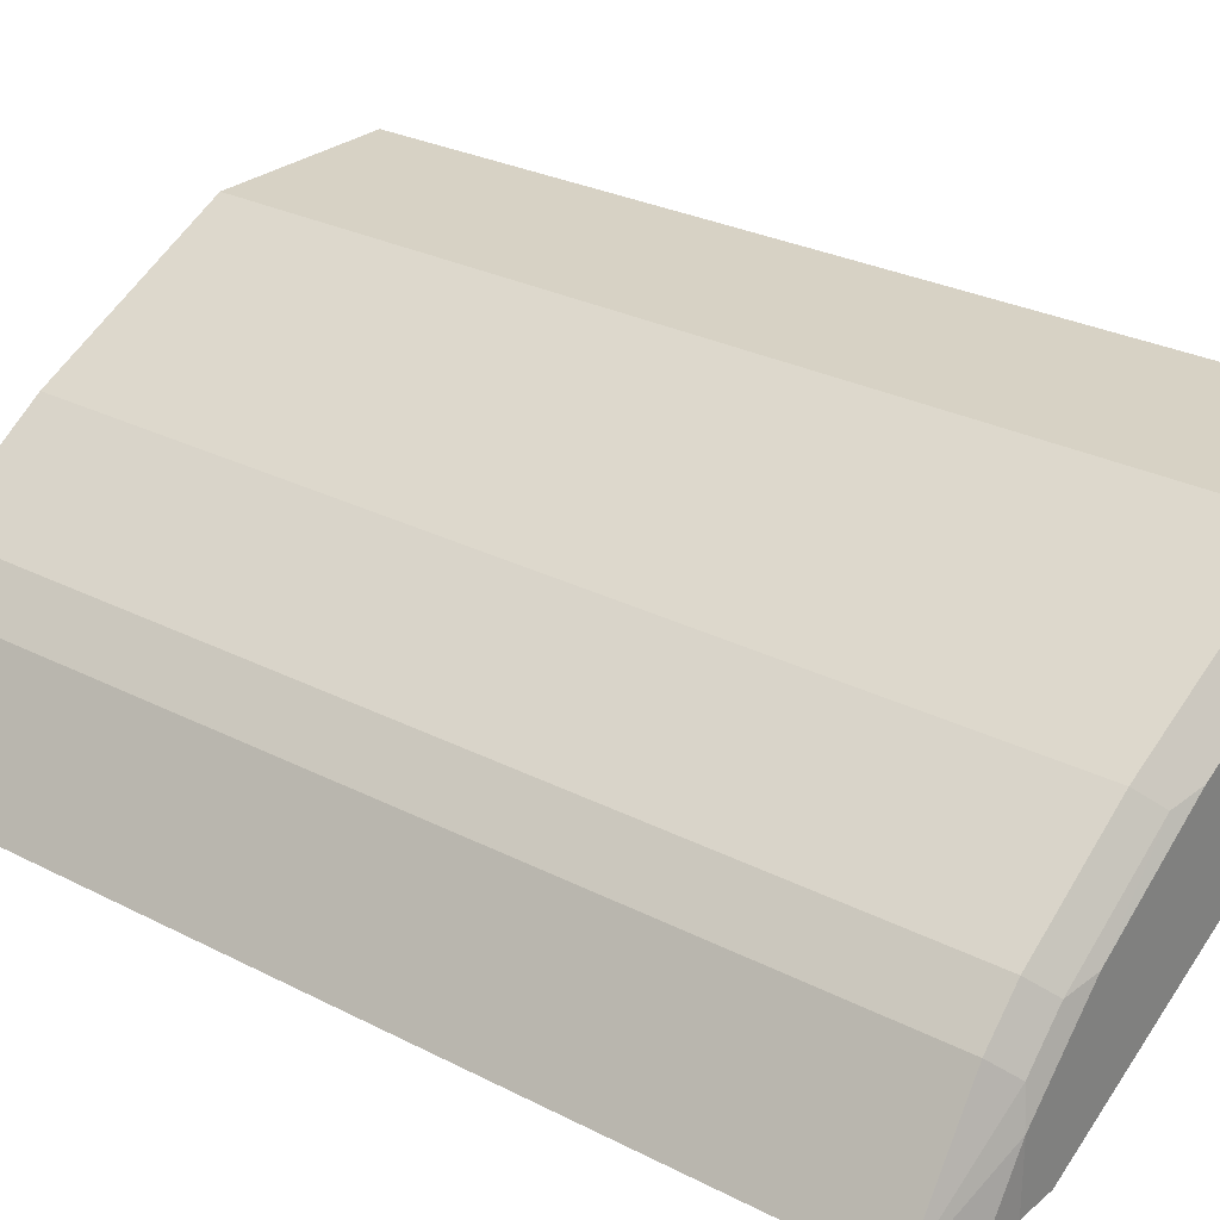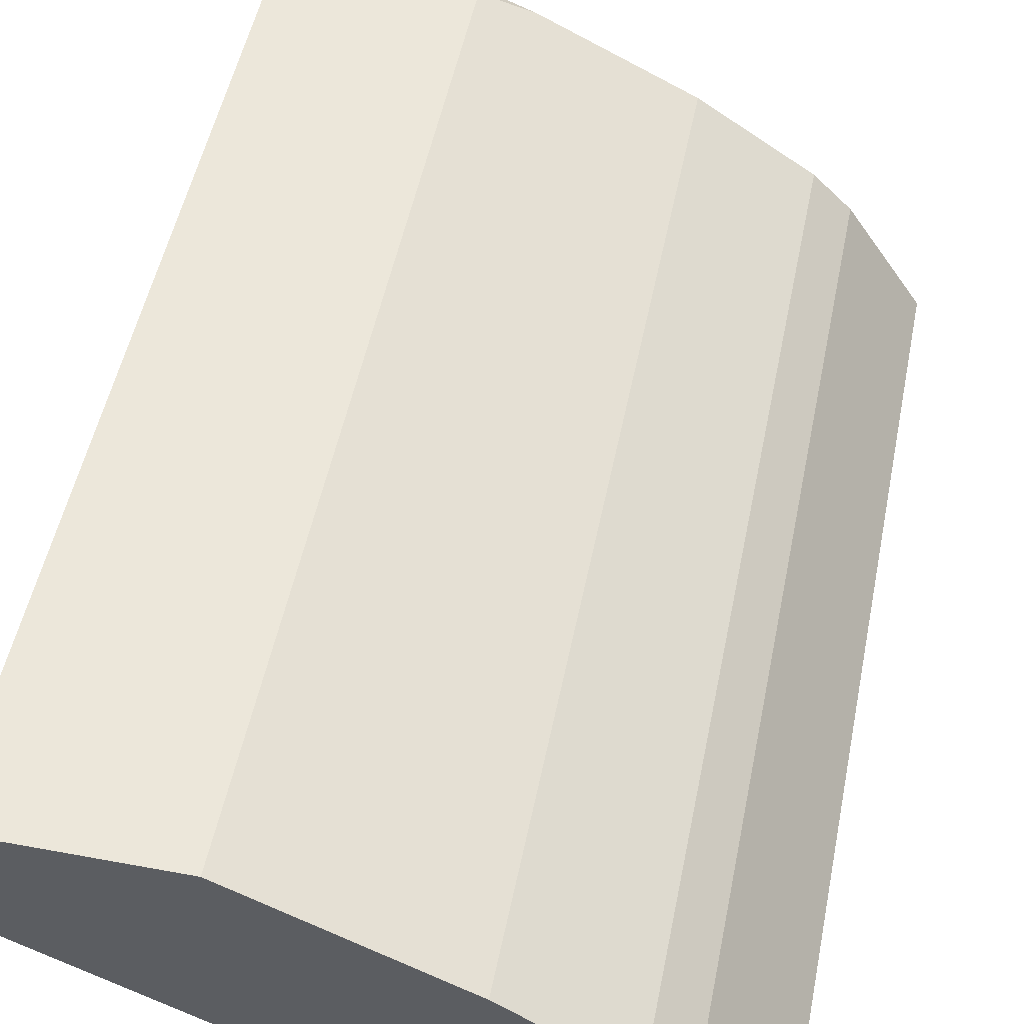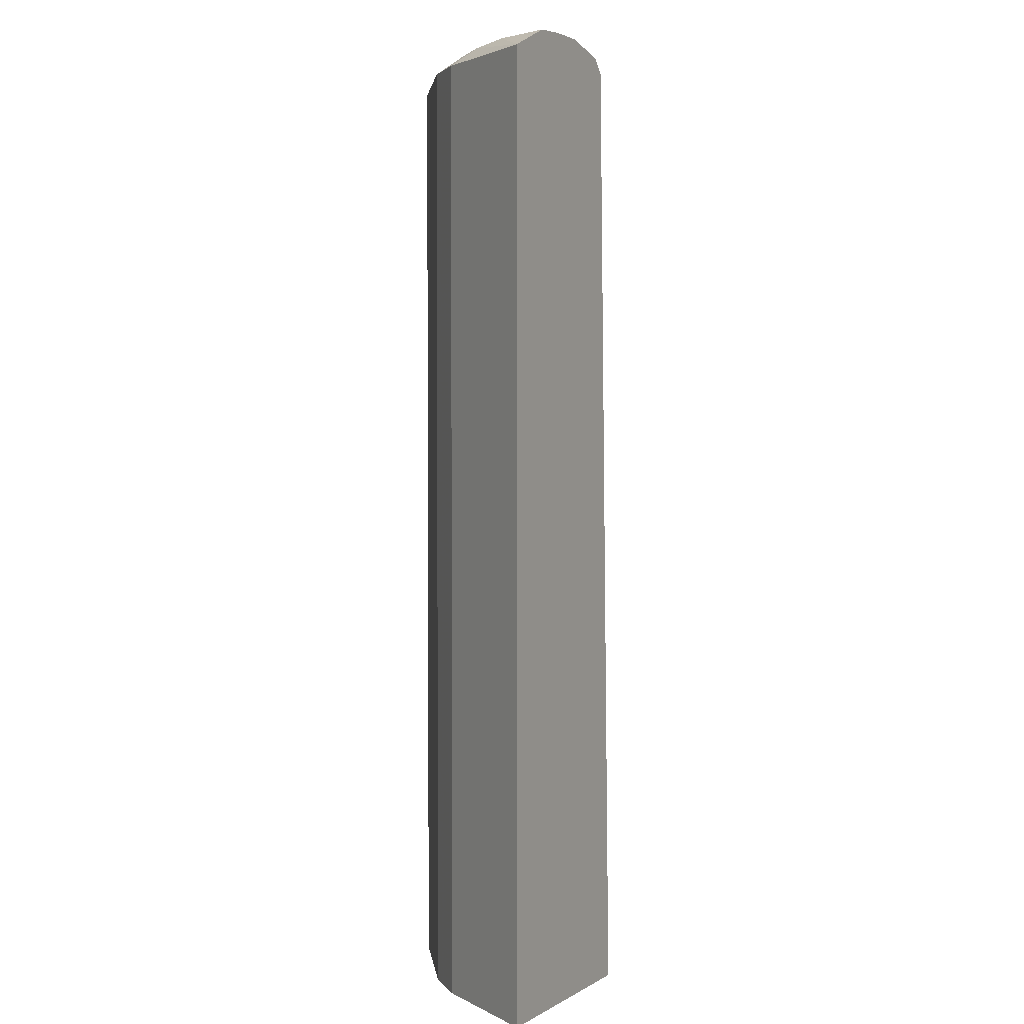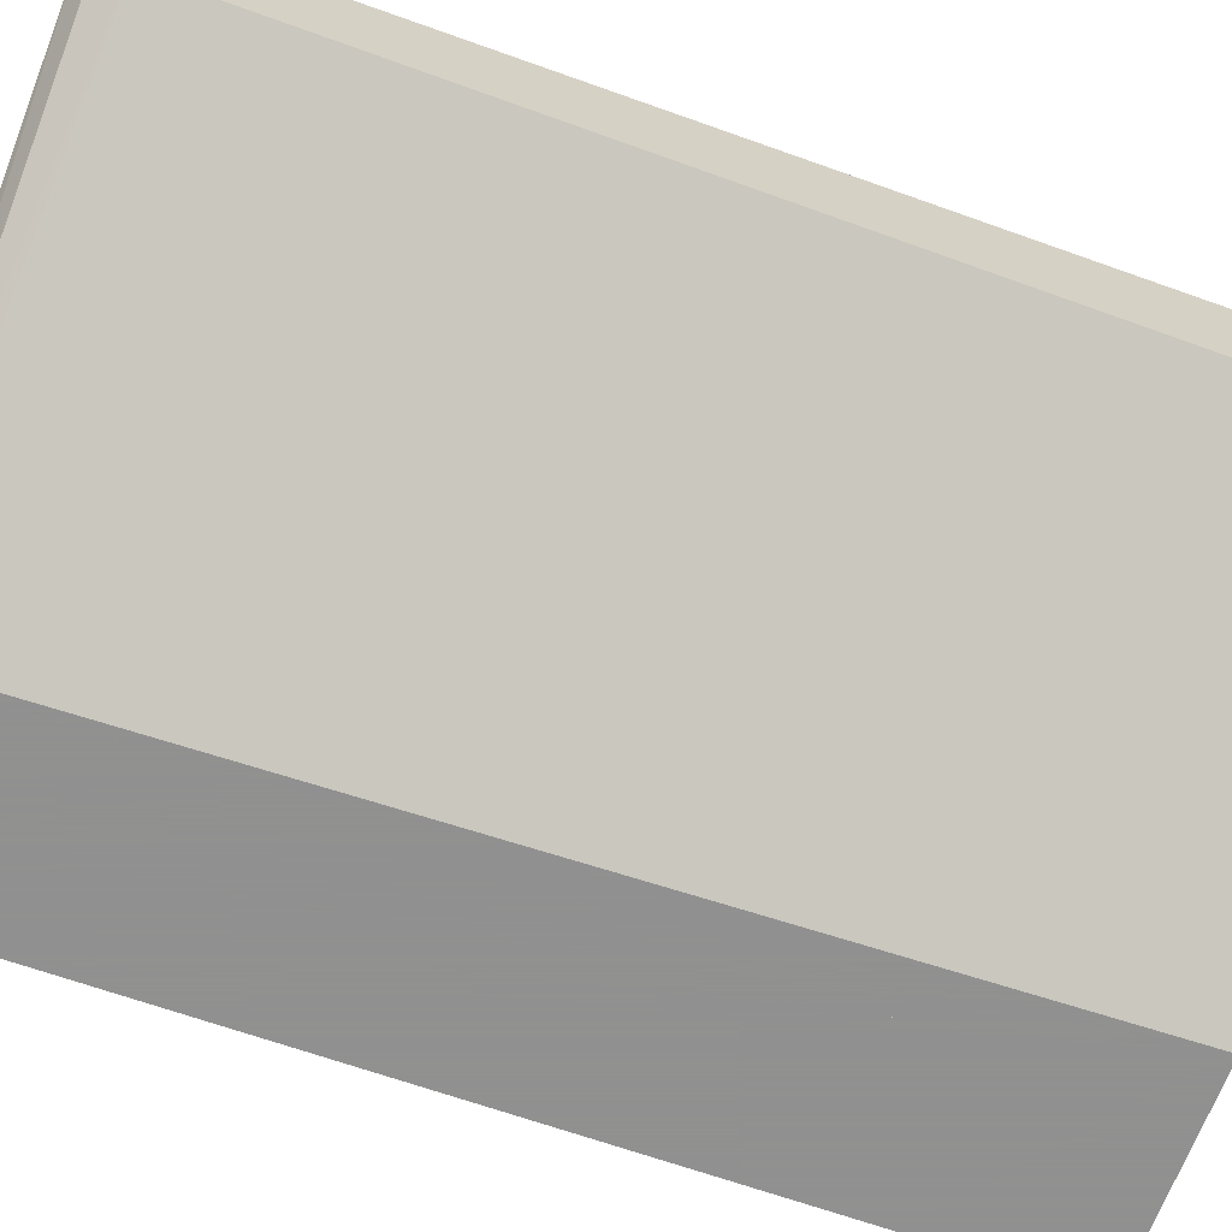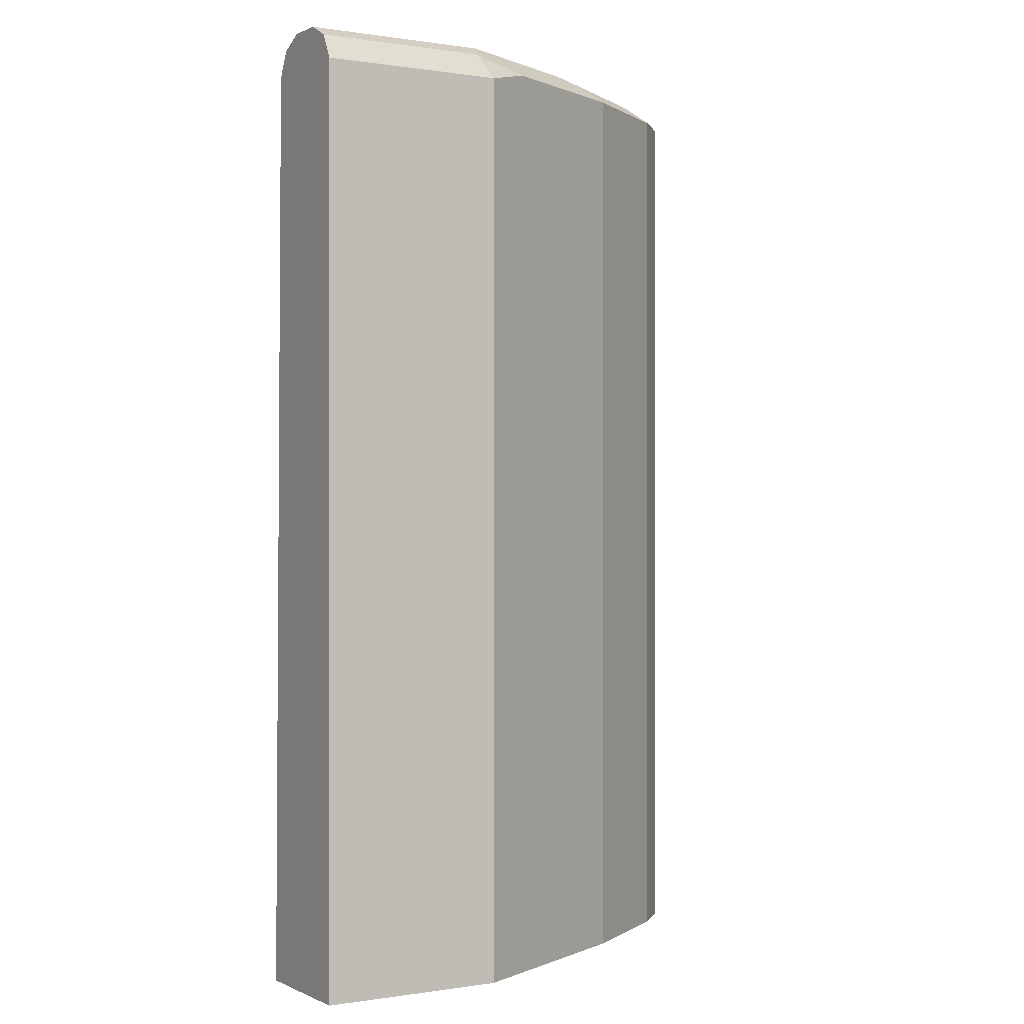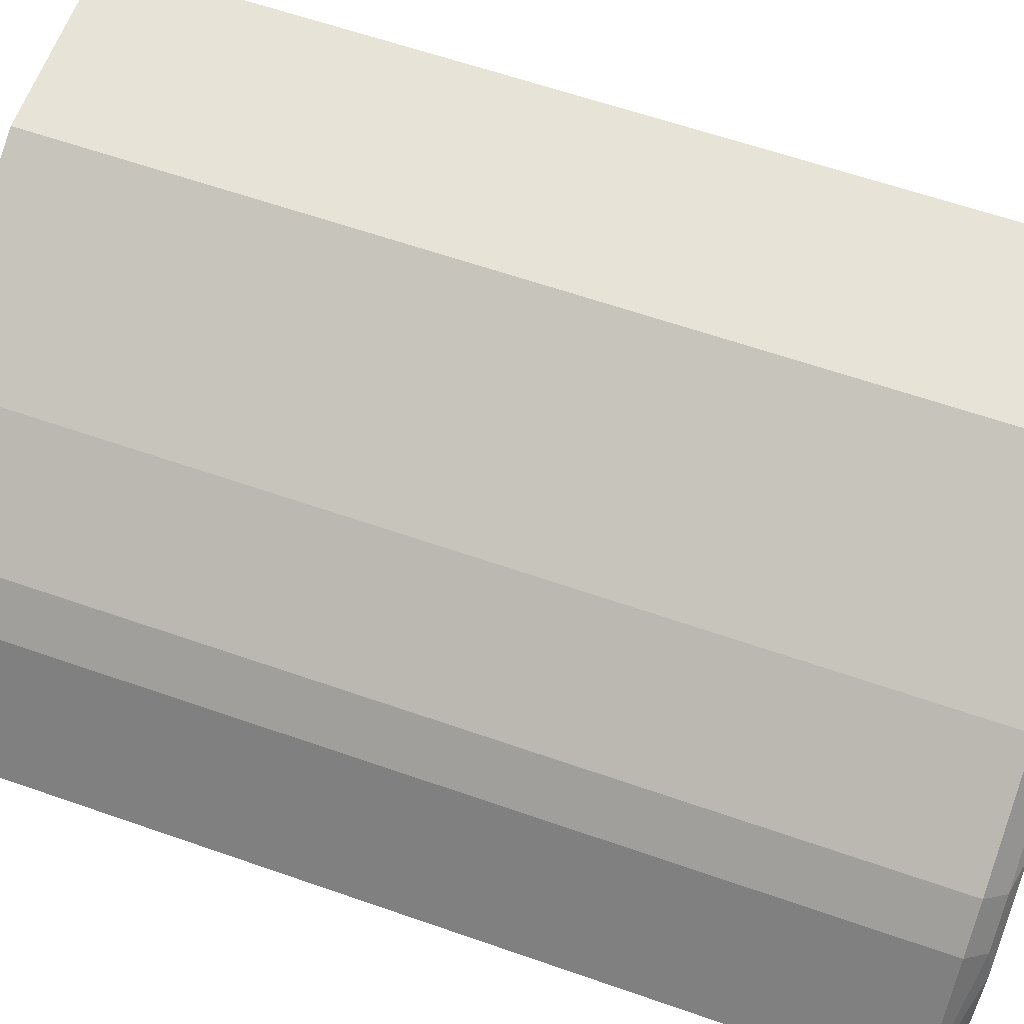
<metadata>
{"format":"obj","ext":"obj","renderer":"f3d","projection":"perspective","resolution":1024,"background":"white","views":[{"elev":27.6,"azim":128.3,"up":"+Z"},{"elev":51.4,"azim":11.4,"up":"+Z"},{"elev":2.5,"azim":117.2,"up":"+Y"},{"elev":-65.8,"azim":-109.8,"up":"+Z"},{"elev":0.1,"azim":-31.0,"up":"+Y"},{"elev":61.5,"azim":109.6,"up":"+Z"}]}
</metadata>
<code>
v 0.001421 -0.3438 0.6998
v 0.3808 -0.3438 0.5098
v 0.001421 -0.3438 0.8183
v 0.001421 0.5336 0.7116
v 0.4033 0.5453 0.5098
v 0.581 -0.3438 0.5098
v 0.1779 -0.3438 0.8183
v 0.001421 0.5336 0.8183
v 0.001421 0.5346 0.712
v 0.4035 0.5457 0.5098
v 0.5812 -0.3437 0.5098
v 0.5811 -0.3438 0.51
v 0.2252 -0.3438 0.7947
v 0.1779 0.5336 0.8183
v 0.001421 0.535 0.8176
v 0.001421 0.5574 0.7234
v 0.4153 0.5588 0.5098
v 0.5812 0.5453 0.5098
v 0.5099 -0.3438 0.6167
v 0.5811 0.5455 0.51
v 0.3676 -0.3438 0.7234
v 0.3676 0.5455 0.7234
v 0.2254 0.5455 0.7946
v 0.1661 0.5574 0.8065
v 0.001421 0.5574 0.8065
v 0.001421 0.5693 0.7472
v 0.4091 0.5603 0.5159
v 0.4625 0.5693 0.5098
v 0.5812 0.5455 0.5098
v 0.4744 -0.3438 0.6523
v 0.5099 0.5455 0.6167
v 0.5809 0.5457 0.5098
v 0.4744 0.5455 0.6523
v 0.3499 0.5633 0.7057
v 0.3202 0.5693 0.7116
v 0.2373 0.5574 0.7709
v 0.1779 0.5693 0.7827
v 0.001421 0.5693 0.7827
v 0.4981 0.5693 0.5098
v 0.4922 0.5633 0.5989
v 0.5313 0.5669 0.5098
v 0.4981 0.5693 0.5693
v 0.4566 0.5633 0.6345
v 0.4269 0.5693 0.6405
v 0.4625 0.5693 0.6049
f 24 36 37
f 21 30 33
f 23 36 24
f 22 36 23
f 22 35 36
f 22 34 35
f 22 33 34
f 21 33 22
f 20 32 31
f 16 27 17
f 19 33 30
f 19 31 33
f 18 29 20
f 17 27 28
f 16 26 27
f 15 24 25
f 14 24 15
f 24 37 38
f 20 29 32
f 24 38 25
f 34 43 44
f 26 37 35
f 14 23 24
f 40 44 43
f 40 45 44
f 40 42 45
f 39 42 41
f 35 37 36
f 34 44 35
f 33 43 34
f 33 40 43
f 32 42 40
f 32 41 42
f 31 40 33
f 31 32 40
f 26 28 27
f 26 39 28
f 26 42 39
f 26 45 42
f 26 44 45
f 26 35 44
f 26 38 37
f 14 22 23
f 2 17 28
f 13 21 22
f 2 5 10
f 1 5 2
f 1 4 5
f 1 9 4
f 1 16 9
f 1 26 16
f 1 38 26
f 1 25 38
f 2 10 17
f 1 15 25
f 1 7 3
f 1 13 7
f 1 21 13
f 1 30 21
f 1 19 30
f 1 12 19
f 1 6 12
f 1 2 6
f 1 8 15
f 13 22 14
f 1 3 8
f 2 39 41
f 2 28 39
f 12 31 19
f 12 20 31
f 11 20 12
f 11 18 20
f 9 16 17
f 8 14 15
f 7 13 14
f 6 11 12
f 9 17 10
f 4 9 10
f 3 14 8
f 3 7 14
f 2 11 6
f 2 18 11
f 2 29 18
f 2 32 29
f 4 10 5
f 2 41 32

</code>
